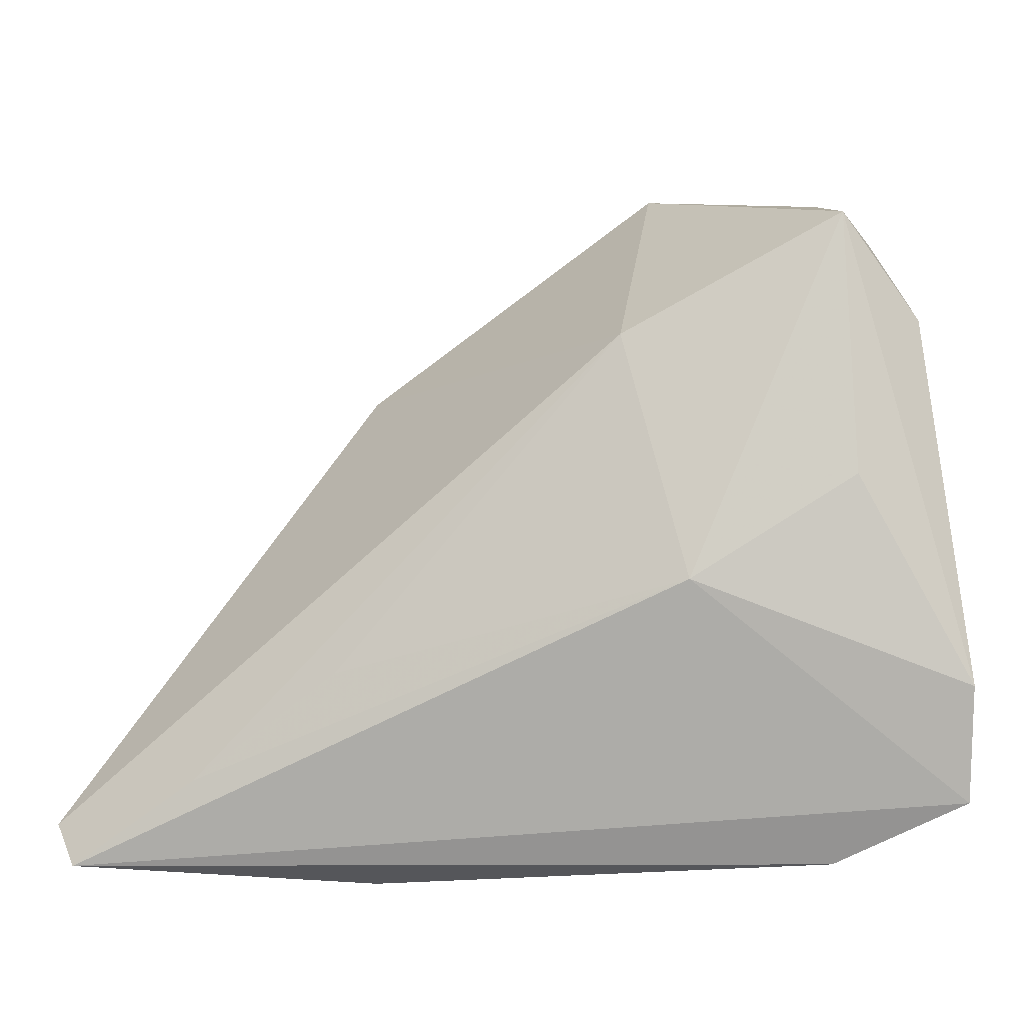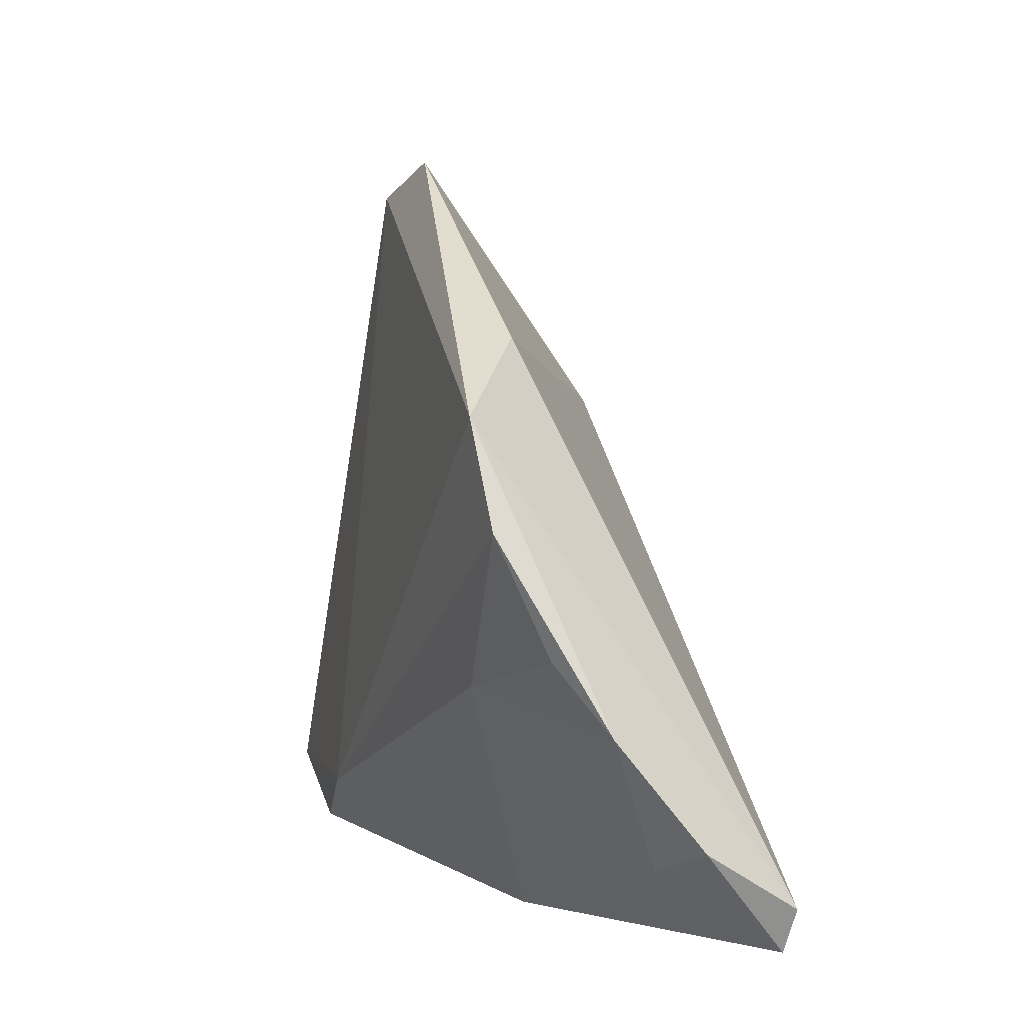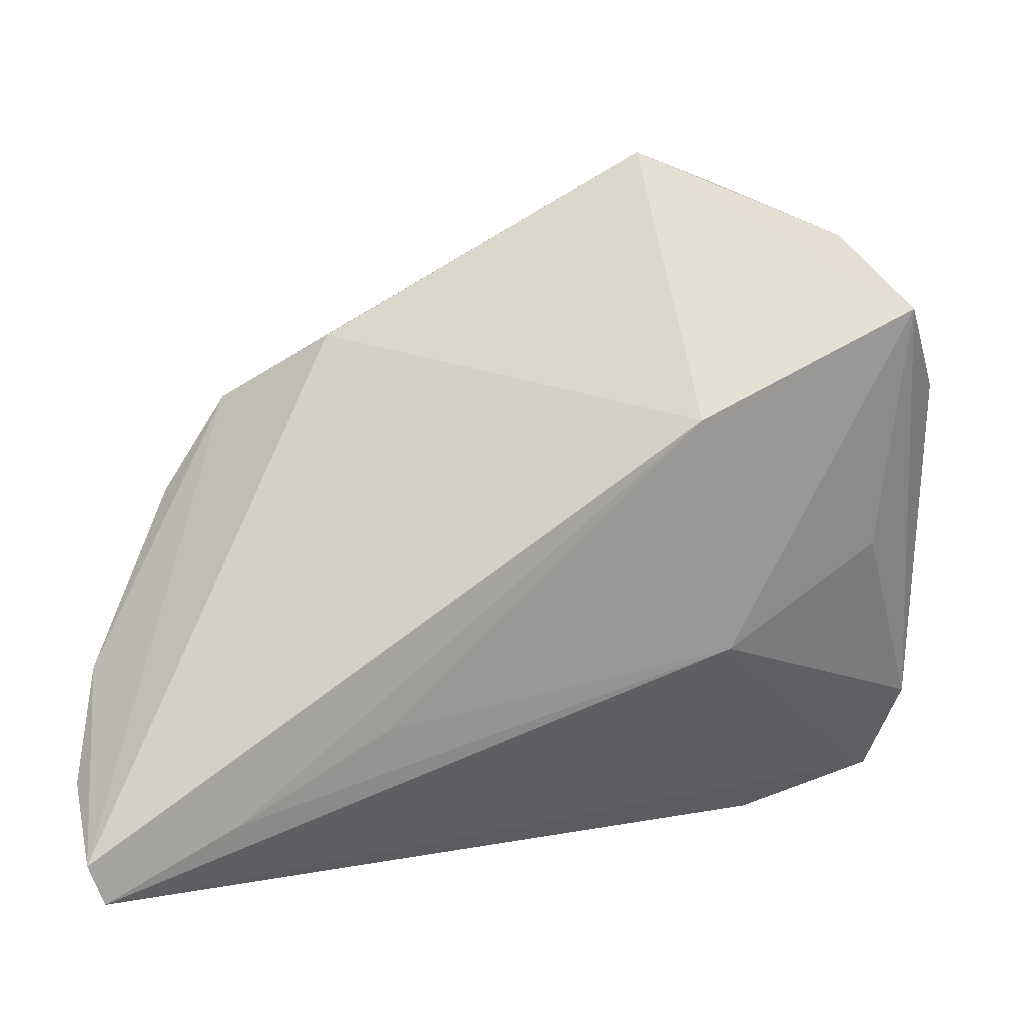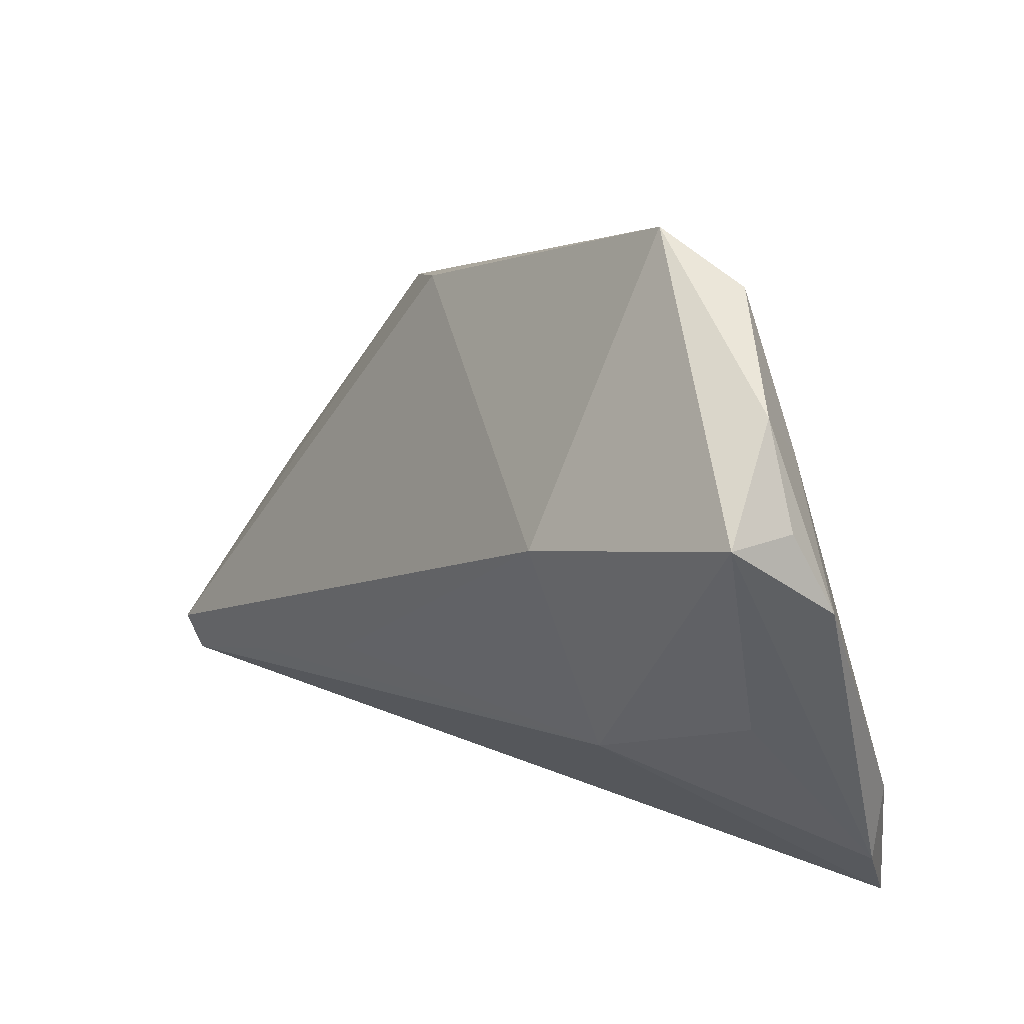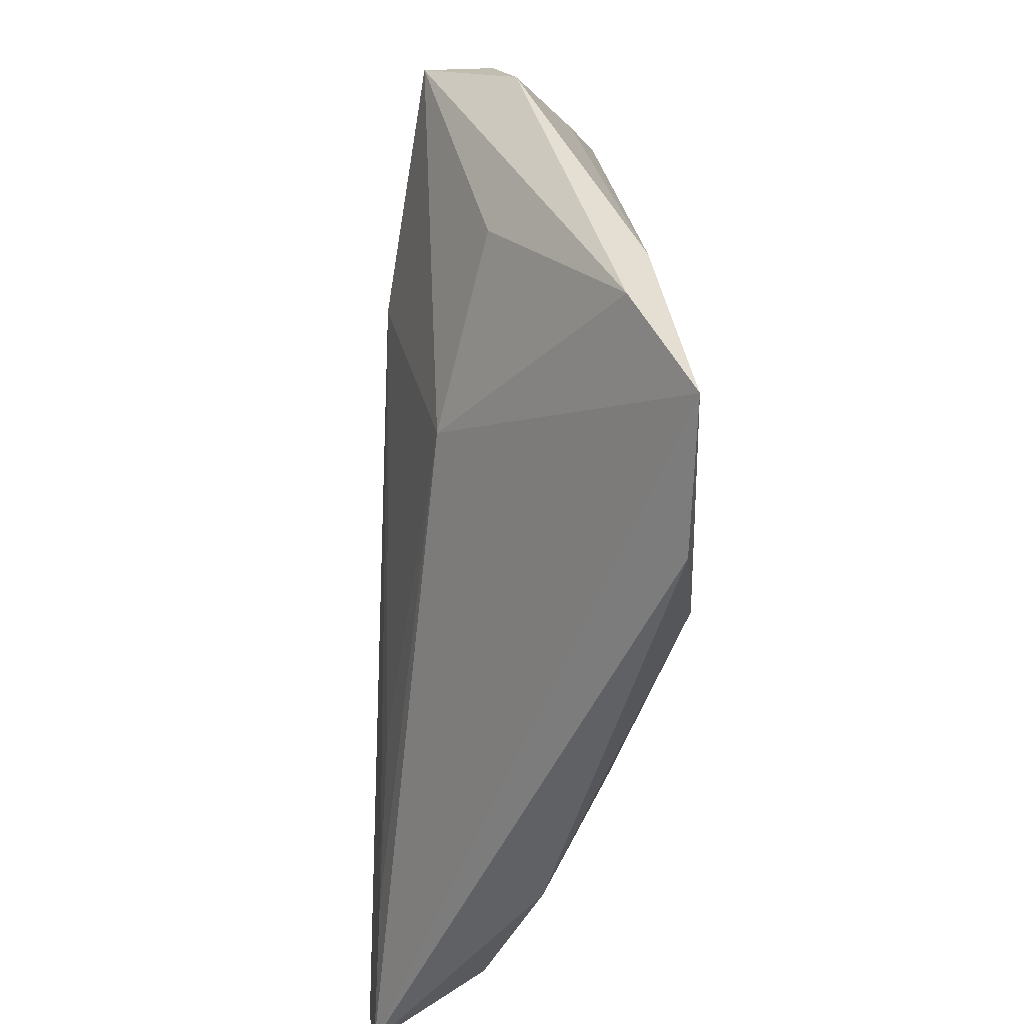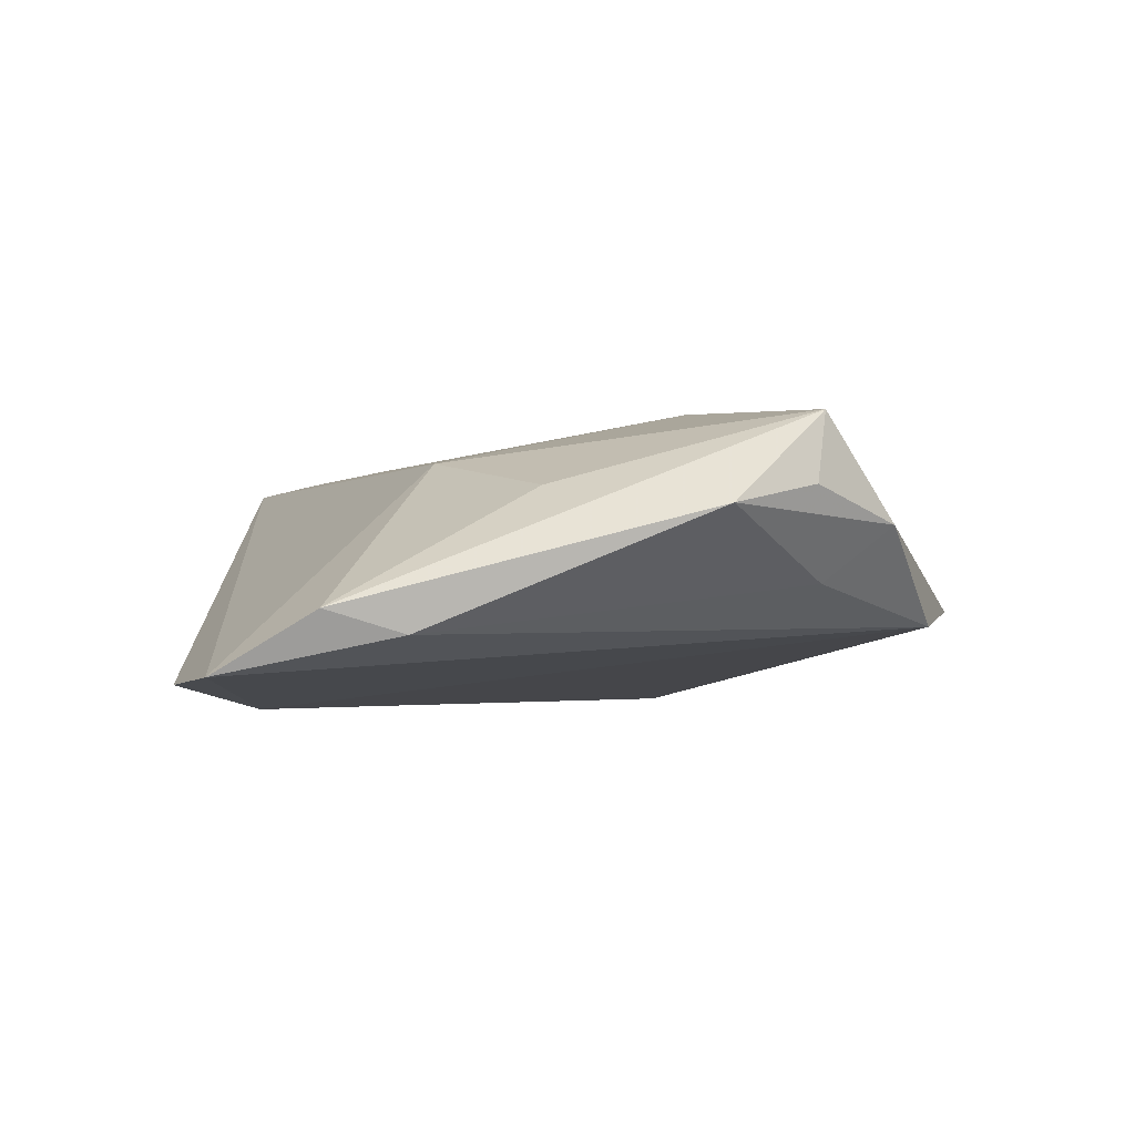
<metadata>
{"format":"obj","ext":"obj","renderer":"f3d","projection":"perspective","resolution":1024,"background":"white","views":[{"elev":-22.7,"azim":19.3,"up":"+Y"},{"elev":4.6,"azim":-109.8,"up":"+Y"},{"elev":9.6,"azim":-10.8,"up":"+Y"},{"elev":35.5,"azim":44.5,"up":"+Y"},{"elev":-48.1,"azim":84.3,"up":"+Y"},{"elev":-2.1,"azim":88.1,"up":"+Z"}]}
</metadata>
<code>
v 0.01627 -0.02977 -0.0157
v -0.05665 -0.03712 0.01437
v 0.04155 0.003122 0.009199
v -0.02401 -0.03784 -0.003742
v 0.02169 -0.009074 0.01309
v 0.05128 -0.02002 -0.004302
v -0.03945 0.02097 -0.0157
v 0.03657 0.03411 -0.001346
v -0.05086 -0.004836 -0.01042
v -0.05962 -0.02482 0.003873
v -0.05719 -0.01247 -0.00572
v 0.03161 -0.03784 -0.01256
v 0.04487 0.03261 0.009141
v 0.0496 0.0231 0.006809
v -0.04051 -0.02806 0.01506
v 0.02446 0.04841 -0.005968
v -0.03353 -0.009898 -0.01359
v 0.04312 0.03369 0.01736
v 0.03746 0.04216 0.005134
v -0.02664 0.0296 -0.00621
v -0.05298 -0.02787 0.0007561
v 0.01326 0.05256 -0.004064
v 0.04992 -0.01091 -0.007095
v 0.04863 -0.03209 -0.0115
v 0.01579 0.02084 0.01956
v -0.05864 -0.03193 0.01509
v -0.04716 0.008776 -0.0157
v -0.02196 -0.01671 0.01575
f 2 24 5
f 6 5 24
f 20 22 7
f 20 25 22
f 7 22 16
f 1 16 24
f 7 16 1
f 5 25 28
f 18 6 14
f 18 25 5
f 14 13 18
f 22 25 18
f 24 16 23
f 14 6 23
f 23 6 24
f 21 4 2
f 21 11 4
f 10 21 2
f 11 21 10
f 26 20 7
f 7 11 26
f 11 10 26
f 26 10 2
f 25 20 26
f 12 1 24
f 4 1 12
f 12 24 2
f 2 4 12
f 27 11 7
f 7 1 27
f 2 5 15
f 5 28 15
f 15 28 25
f 15 26 2
f 25 26 15
f 5 6 3
f 3 18 5
f 6 18 3
f 19 18 13
f 19 13 14
f 19 16 22
f 22 18 19
f 14 23 8
f 8 23 16
f 8 19 14
f 16 19 8
f 17 27 1
f 4 11 17
f 17 1 4
f 11 27 9
f 9 17 11
f 27 17 9

</code>
